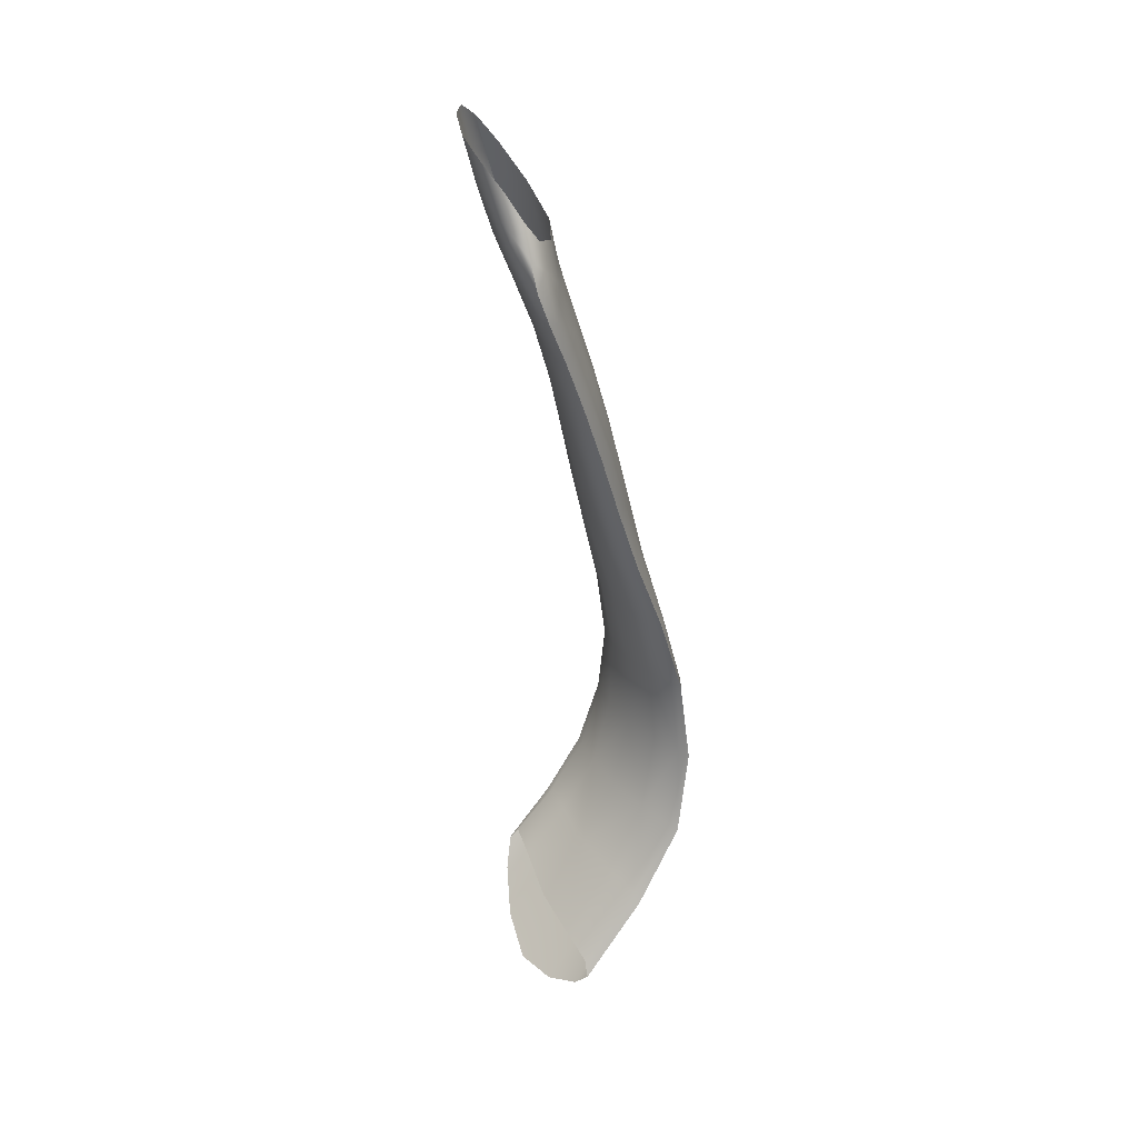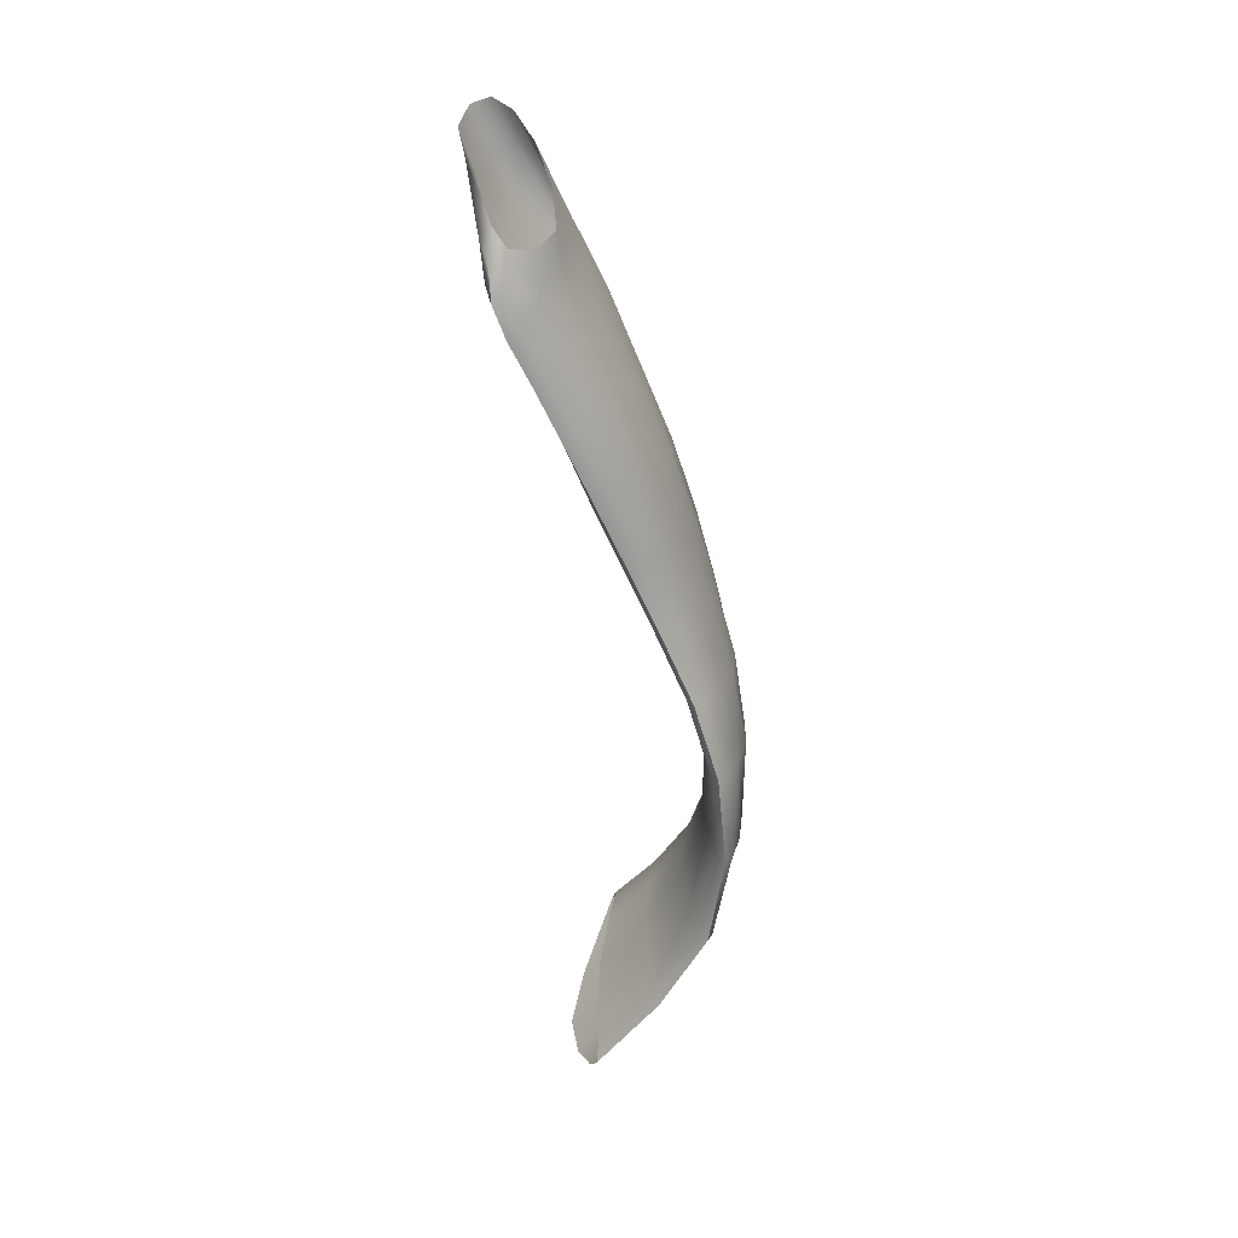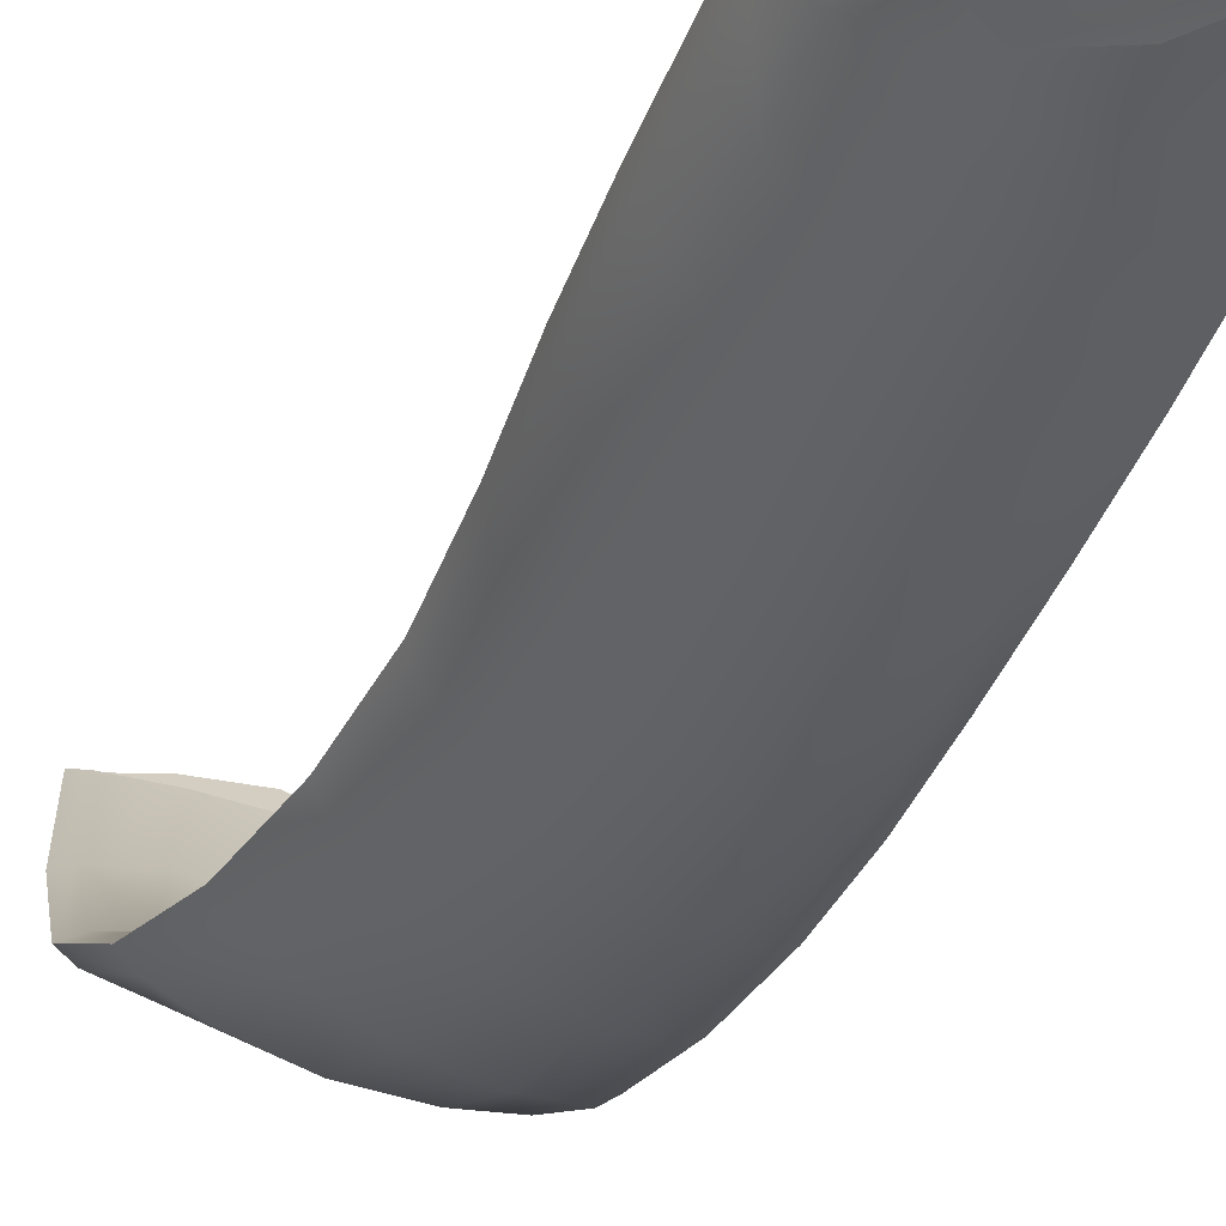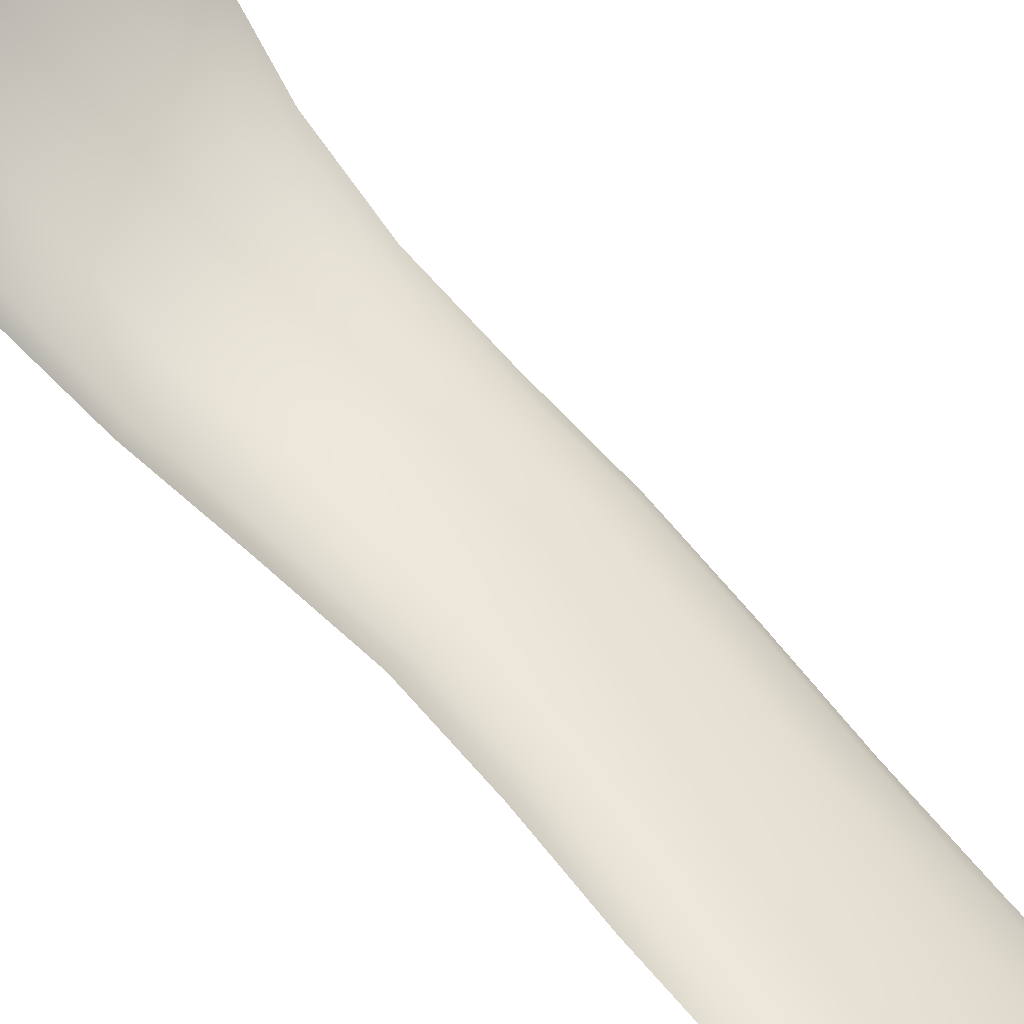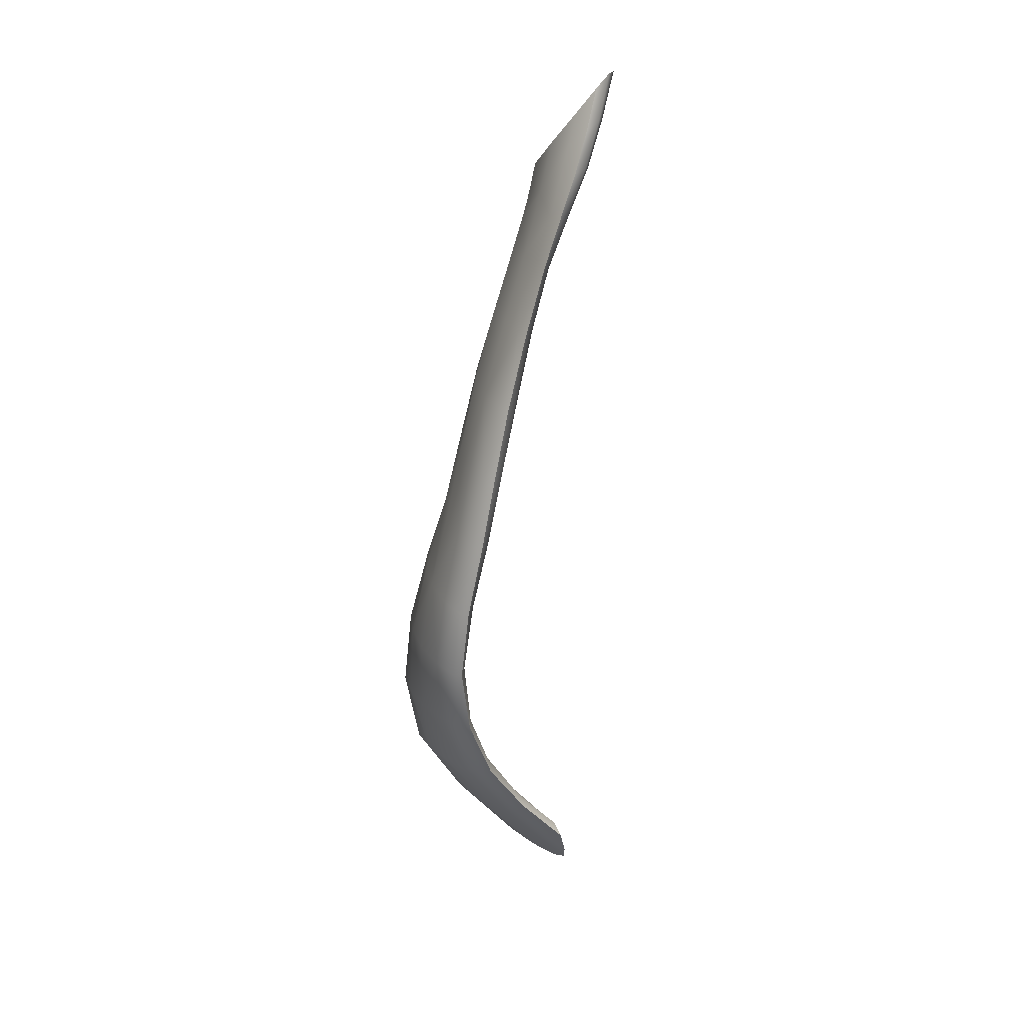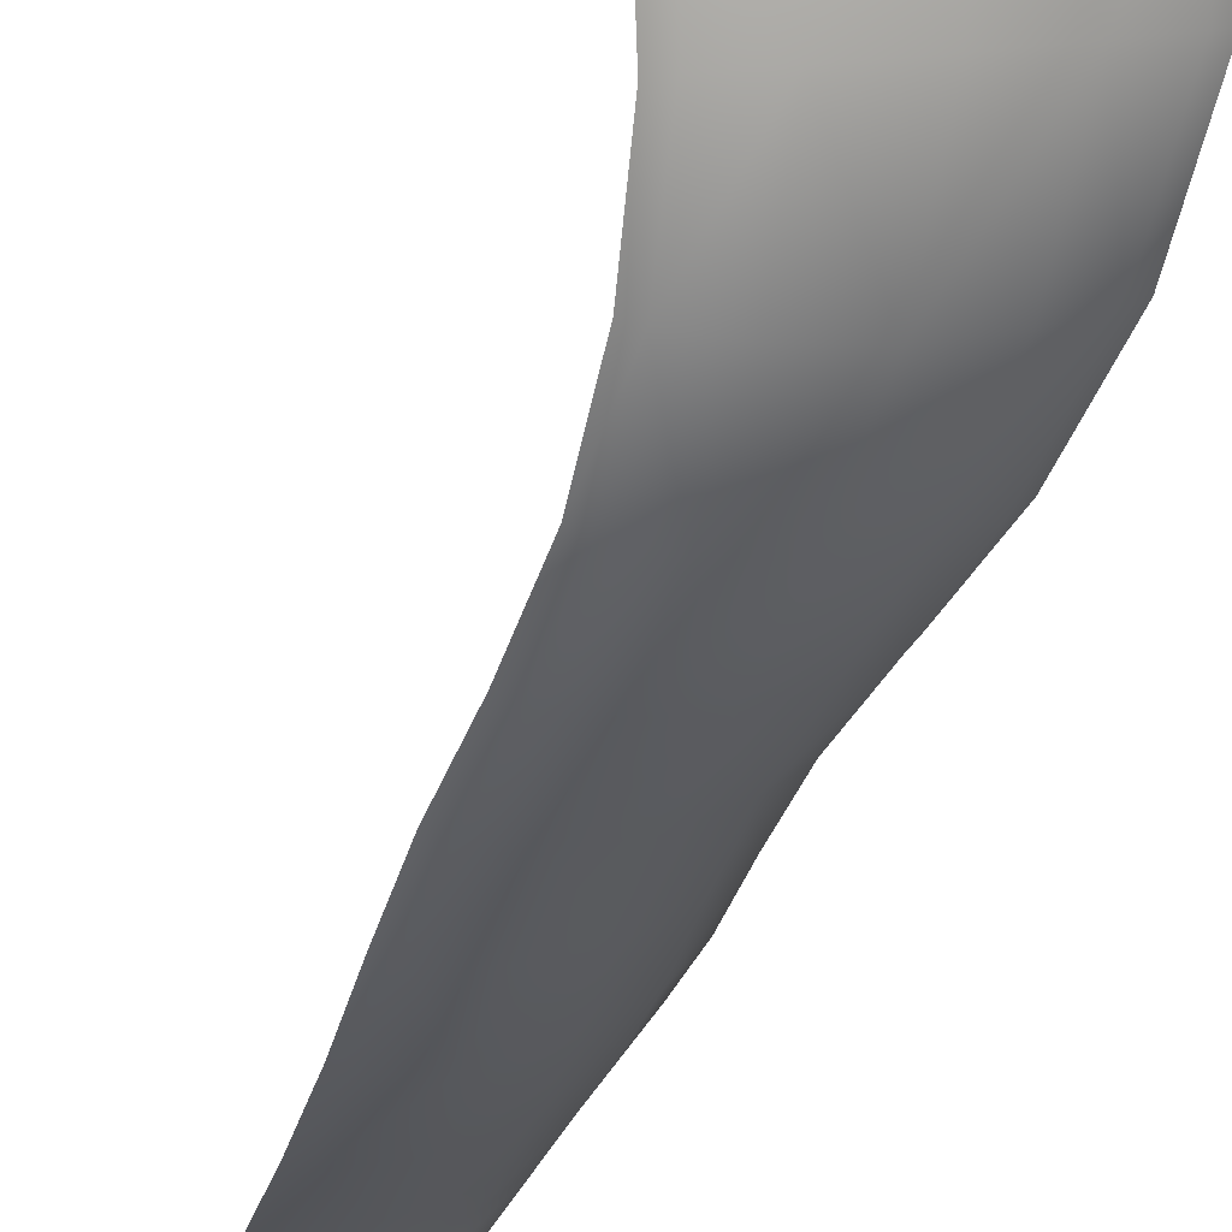
<metadata>
{"format":"obj","ext":"obj","renderer":"f3d","projection":"perspective","resolution":1024,"background":"white","views":[{"elev":25.9,"azim":38.4,"up":"+Y"},{"elev":25.8,"azim":73.7,"up":"+Y"},{"elev":-13.8,"azim":160.1,"up":"+Z"},{"elev":78.4,"azim":140.7,"up":"+Z"},{"elev":25.2,"azim":-135.3,"up":"+Y"},{"elev":-49.6,"azim":-14.7,"up":"+Z"}]}
</metadata>
<code>
o Sternothyroideus_Muscle_Right
v -0.05459 17.19 0.1707
v -0.02158 17.19 0.1837
v -0.04424 17.1 0.2369
v -0.07974 17.09 0.2319
v -0.126 17.1 0.2228
v -0.09997 17.2 0.1575
v -0.1155 16.99 0.3106
v -0.1616 17 0.3054
v -0.07737 17 0.3065
v -0.1251 17.63 0.2408
v -0.1226 17.71 0.2706
v -0.1578 17.71 0.2361
v -0.1604 17.63 0.2094
v -0.1599 17.55 0.1836
v -0.1245 17.55 0.2111
v -0.1848 17.63 0.1803
v -0.1846 17.55 0.1575
v -0.1823 17.71 0.2049
v -0.04049 17.12 0.2415
v -0.06747 17.04 0.2998
v -0.05994 17.02 0.304
v -0.03015 17.1 0.2406
v -0.009944 17.19 0.1925
v -0.022 17.2 0.197
v -0.1971 17.23 0.1475
v -0.1861 17.22 0.1448
v -0.2064 17.15 0.1928
v -0.2165 17.17 0.1871
v -0.2044 17.18 0.192
v -0.1851 17.23 0.1573
v -0.24 17.11 0.2336
v -0.2282 17.12 0.2326
v -0.2318 17.07 0.2504
v -0.1879 17.71 0.1885
v -0.1905 17.63 0.1628
v -0.1912 17.55 0.1409
v -0.1763 17.63 0.1589
v -0.1783 17.55 0.136
v -0.1729 17.71 0.187
v -0.1275 17.15 0.228
v -0.1531 17.08 0.274
v -0.1042 17.06 0.2901
v -0.07831 17.13 0.238
v -0.06008 17.21 0.1972
v -0.1089 17.22 0.1905
v -0.09127 17.94 0.3257
v -0.09441 17.96 0.3289
v -0.07106 17.95 0.3553
v -0.0651 17.93 0.3566
v -0.06064 17.91 0.3549
v -0.08914 17.92 0.3207
v -0.05292 17.93 0.3884
v -0.04599 17.9 0.3881
v -0.06191 17.96 0.3842
v -0.07173 17.98 0.3964
v -0.05885 17.94 0.4035
v -0.04852 17.91 0.404
v -0.07767 17.96 0.4074
v -0.06584 17.92 0.4054
v -0.09183 18.01 0.4018
v -0.182 18.02 0.3443
v -0.1726 18.07 0.3705
v -0.1724 18.06 0.3491
v -0.1802 18.02 0.3251
v -0.1858 17.97 0.301
v -0.1874 17.97 0.3172
v -0.161 17.99 0.3142
v -0.1647 17.96 0.2961
v -0.1572 18.03 0.3328
v -0.1341 18 0.3942
v -0.1359 18.06 0.4113
v -0.158 18.07 0.3946
v -0.1633 18.02 0.3706
v -0.1653 17.97 0.3452
v -0.131 17.95 0.3747
v -0.09336 17.29 0.127
v -0.09696 17.38 0.1234
v -0.0576 17.38 0.1456
v -0.05067 17.29 0.1447
v -0.01985 17.29 0.1632
v -0.02912 17.38 0.168
v -0.01886 17.38 0.1816
v -0.008915 17.29 0.175
v -0.02051 17.29 0.1802
v -0.02966 17.39 0.1861
v -0.175 17.3 0.134
v -0.1732 17.38 0.1259
v -0.1831 17.38 0.1122
v -0.1863 17.3 0.1217
v -0.1757 17.3 0.1162
v -0.173 17.38 0.1067
v -0.1039 17.3 0.1701
v -0.1081 17.39 0.1676
v -0.1463 17.38 0.1468
v -0.1454 17.3 0.1526
v -0.1531 17.23 0.1744
v -0.1016 17.47 0.1393
v -0.1398 17.38 0.1104
v -0.1428 17.46 0.1224
v -0.1445 17.55 0.1453
v -0.1035 17.55 0.1659
v -0.1755 17.46 0.116
v -0.04311 17.47 0.2096
v -0.03158 17.47 0.2056
v -0.04116 17.55 0.2394
v -0.05407 17.55 0.243
v -0.03947 17.47 0.1904
v -0.04627 17.55 0.2229
v -0.1867 17.46 0.1213
v -0.1785 17.46 0.1366
v -0.1169 17.47 0.184
v -0.06434 17.39 0.1811
v -0.07587 17.47 0.2015
v -0.0855 17.55 0.2323
v -0.09051 17.79 0.2631
v -0.09291 17.71 0.2266
v -0.1359 17.71 0.2007
v -0.134 17.8 0.2376
v -0.133 17.87 0.2708
v -0.08984 17.86 0.2948
v -0.1718 17.8 0.2227
v -0.1709 17.87 0.2565
v -0.05334 17.77 0.3393
v -0.05365 17.71 0.3118
v -0.03904 17.71 0.3107
v -0.03913 17.77 0.3421
v -0.0409 17.83 0.3691
v -0.05497 17.83 0.3637
v -0.04089 17.78 0.3295
v -0.04222 17.84 0.3595
v -0.04113 17.71 0.2939
v -0.1865 17.79 0.2194
v -0.1862 17.87 0.2506
v -0.1803 17.79 0.2314
v -0.1806 17.86 0.2593
v -0.1204 17.78 0.2979
v -0.08466 17.71 0.2972
v -0.08338 17.77 0.3241
v -0.0843 17.83 0.3489
v -0.1206 17.84 0.3241
v -0.09891 17.63 0.1946
v -0.06021 17.71 0.2618
v -0.06544 17.63 0.2273
v -0.06889 17.55 0.1951
v -0.04487 17.63 0.2579
v -0.04168 17.63 0.2754
v -0.05574 17.63 0.2784
v -0.203 17.03 0.2799
v -0.1722 17.12 0.2072
v -0.1487 17.21 0.1485
v -0.0869 17.63 0.2654
v -0.1721 17.17 0.2092
v -0.1968 17.11 0.2504
v -0.1282 17.94 0.3019
v -0.1273 17.97 0.313
v -0.1272 17.99 0.3237
v -0.09557 17.94 0.3952
v -0.1041 17.99 0.4053
v -0.1135 18.03 0.4103
v -0.1399 17.3 0.1177
v -0.05725 17.3 0.1789
v -0.06498 17.47 0.1651
v -0.1532 17.47 0.1599
v -0.05906 17.85 0.3295
v -0.05874 17.79 0.2985
v -0.1557 17.85 0.2891
v -0.1555 17.78 0.2623
v -0.1408 17.63 0.1707
v -0.04317 17.88 0.3787
v -0.05916 17.88 0.3471
v -0.08902 17.9 0.3122
v -0.05871 17.88 0.3883
v -0.04328 17.87 0.3911
v -0.1683 17.92 0.279
v -0.1869 17.93 0.277
v -0.1849 17.92 0.2884
v -0.1609 17.91 0.3174
v -0.1253 17.9 0.3505
v -0.1305 17.91 0.2901
v -0.08866 17.89 0.3744
f 1 2 3 4
f 5 6 1 4
f 7 8 5 4
f 3 9 7 4
f 10 11 12 13
f 14 15 10 13
f 16 17 14 13
f 12 18 16 13
f 19 20 21 22
f 23 24 19 22
f 3 2 23 22
f 21 9 3 22
f 25 26 27 28
f 29 30 25 28
f 31 32 29 28
f 27 33 31 28
f 16 18 34 35
f 36 17 16 35
f 37 38 36 35
f 34 39 37 35
f 40 41 42 43
f 44 45 40 43
f 19 24 44 43
f 42 20 19 43
f 46 47 48 49
f 50 51 46 49
f 52 53 50 49
f 48 54 52 49
f 52 54 55 56
f 57 53 52 56
f 58 59 57 56
f 55 60 58 56
f 61 62 63 64
f 65 66 61 64
f 67 68 65 64
f 63 69 67 64
f 70 71 72 73
f 74 75 70 73
f 61 66 74 73
f 72 62 61 73
f 76 77 78 79
f 1 6 76 79
f 80 2 1 79
f 78 81 80 79
f 80 81 82 83
f 23 2 80 83
f 84 24 23 83
f 82 85 84 83
f 86 87 88 89
f 25 30 86 89
f 90 26 25 89
f 88 91 90 89
f 92 93 94 95
f 96 45 92 95
f 86 30 96 95
f 94 87 86 95
f 97 77 98 99
f 100 101 97 99
f 102 38 100 99
f 98 91 102 99
f 103 85 82 104
f 105 106 103 104
f 107 108 105 104
f 82 81 107 104
f 102 91 88 109
f 36 38 102 109
f 110 17 36 109
f 88 87 110 109
f 111 93 112 113
f 114 15 111 113
f 103 106 114 113
f 112 85 103 113
f 115 116 117 118
f 119 120 115 118
f 121 122 119 118
f 117 39 121 118
f 123 124 125 126
f 127 128 123 126
f 129 130 127 126
f 125 131 129 126
f 121 39 34 132
f 133 122 121 132
f 134 135 133 132
f 34 18 134 132
f 136 11 137 138
f 139 140 136 138
f 123 128 139 138
f 137 124 123 138
f 141 116 142 143
f 144 101 141 143
f 145 108 144 143
f 142 131 145 143
f 145 131 125 146
f 105 108 145 146
f 147 106 105 146
f 125 124 147 146
f 148 33 27 149
f 5 8 148 149
f 150 6 5 149
f 27 26 150 149
f 114 106 147 151
f 10 15 114 151
f 137 11 10 151
f 147 124 137 151
f 96 30 29 152
f 40 45 96 152
f 153 41 40 152
f 29 32 153 152
f 154 68 67 155
f 46 51 154 155
f 156 47 46 155
f 67 69 156 155
f 157 59 58 158
f 70 75 157 158
f 159 71 70 158
f 58 60 159 158
f 150 26 90 160
f 76 6 150 160
f 98 77 76 160
f 90 91 98 160
f 44 24 84 161
f 92 45 44 161
f 112 93 92 161
f 84 85 112 161
f 144 108 107 162
f 97 101 144 162
f 78 77 97 162
f 107 81 78 162
f 14 17 110 163
f 111 15 14 163
f 94 93 111 163
f 110 87 94 163
f 164 130 129 165
f 115 120 164 165
f 142 116 115 165
f 129 131 142 165
f 166 135 134 167
f 136 140 166 167
f 12 11 136 167
f 134 18 12 167
f 100 38 37 168
f 141 101 100 168
f 117 116 141 168
f 37 39 117 168
f 169 130 164 170
f 50 53 169 170
f 171 51 50 170
f 164 120 171 170
f 172 128 127 173
f 57 59 172 173
f 169 53 57 173
f 127 130 169 173
f 174 122 133 175
f 65 68 174 175
f 176 66 65 175
f 133 135 176 175
f 176 135 166 177
f 74 66 176 177
f 178 75 74 177
f 166 140 178 177
f 171 120 119 179
f 154 51 171 179
f 174 68 154 179
f 119 122 174 179
f 178 140 139 180
f 157 75 178 180
f 172 59 157 180
f 139 128 172 180

</code>
